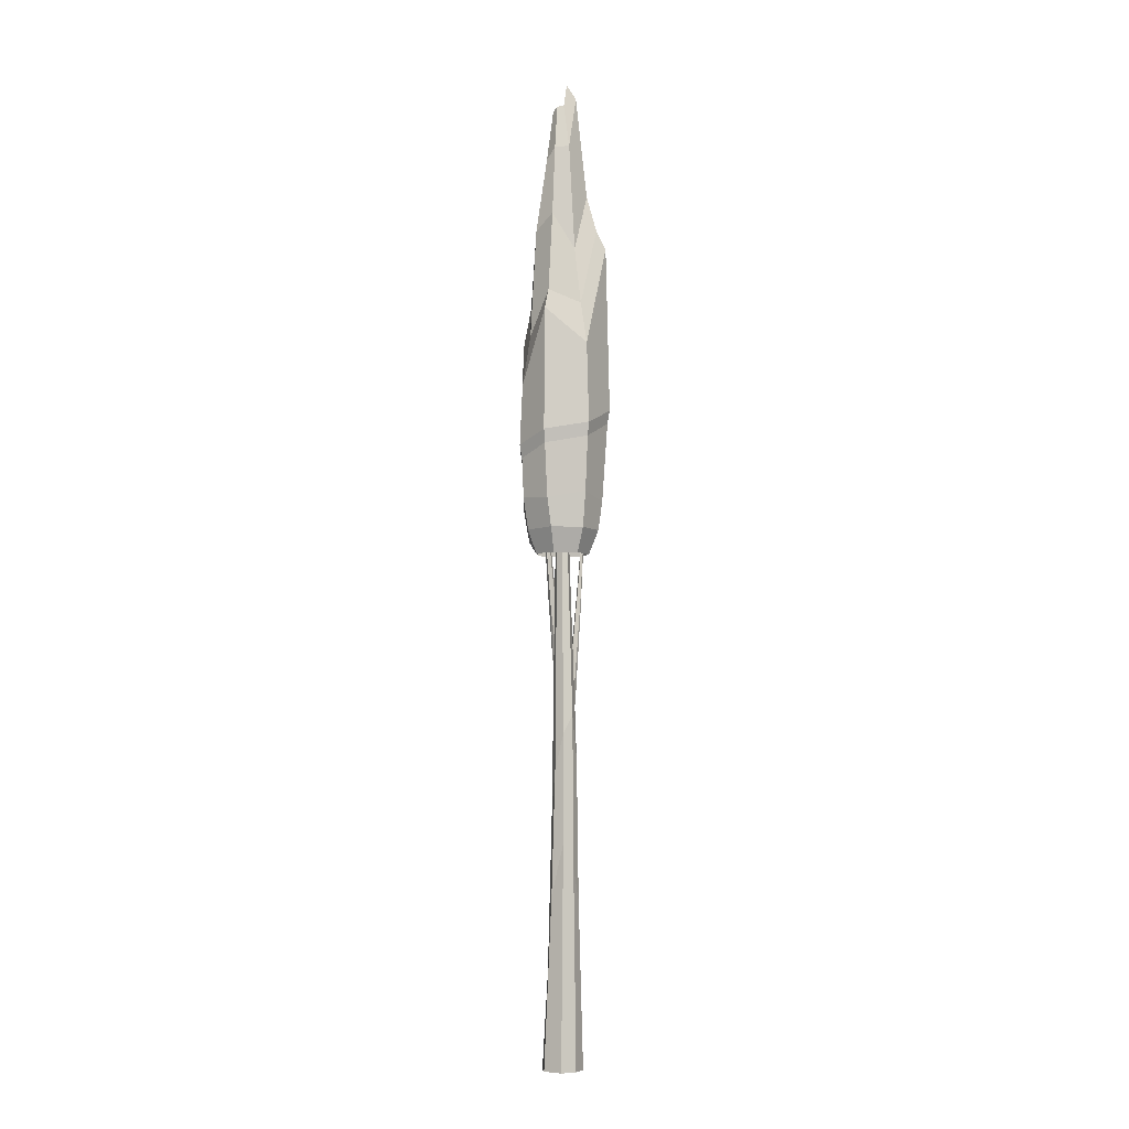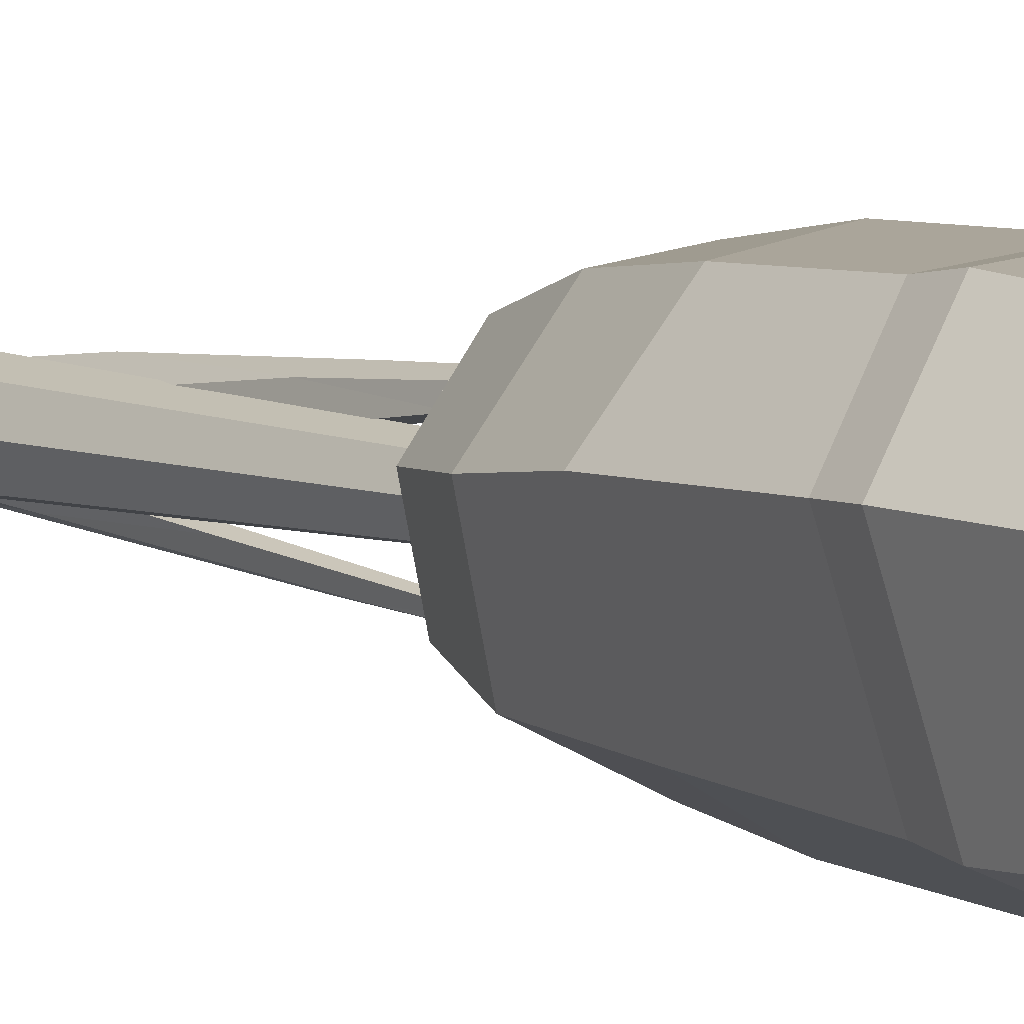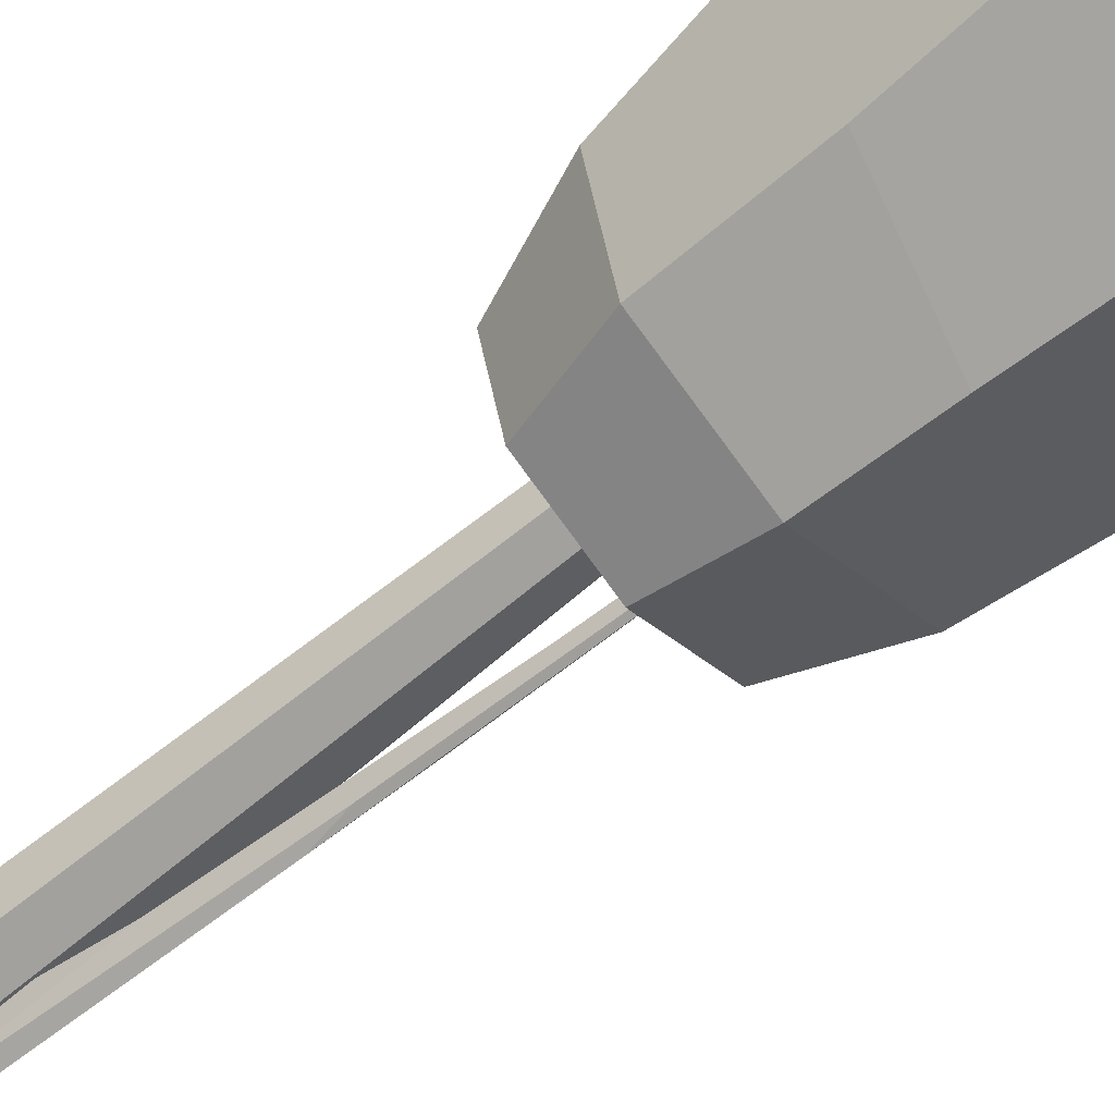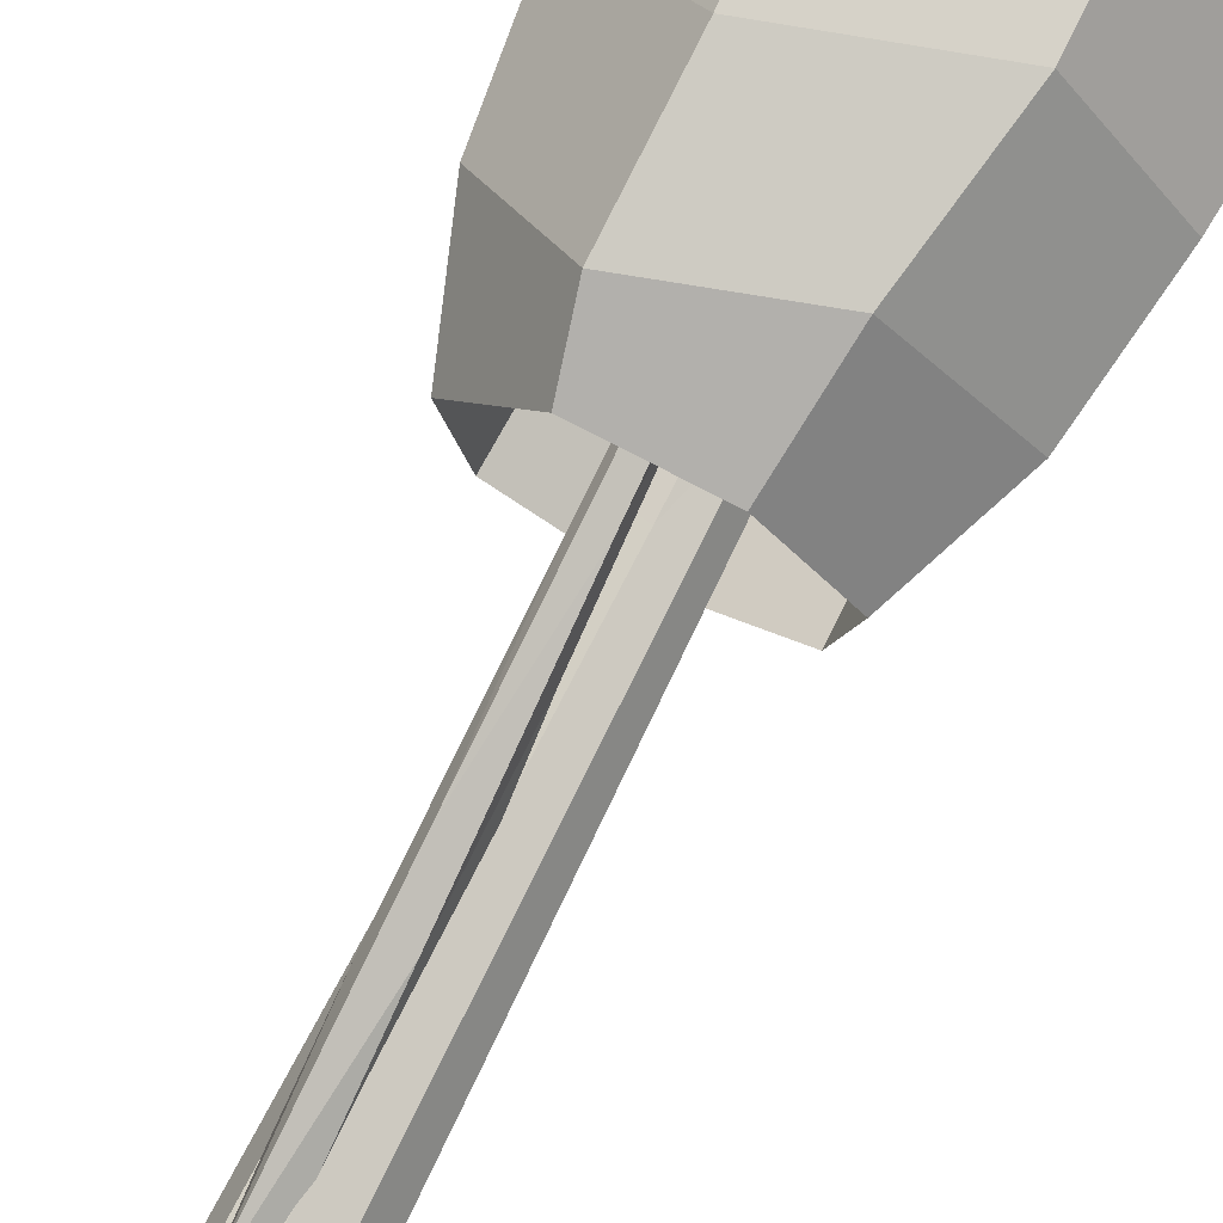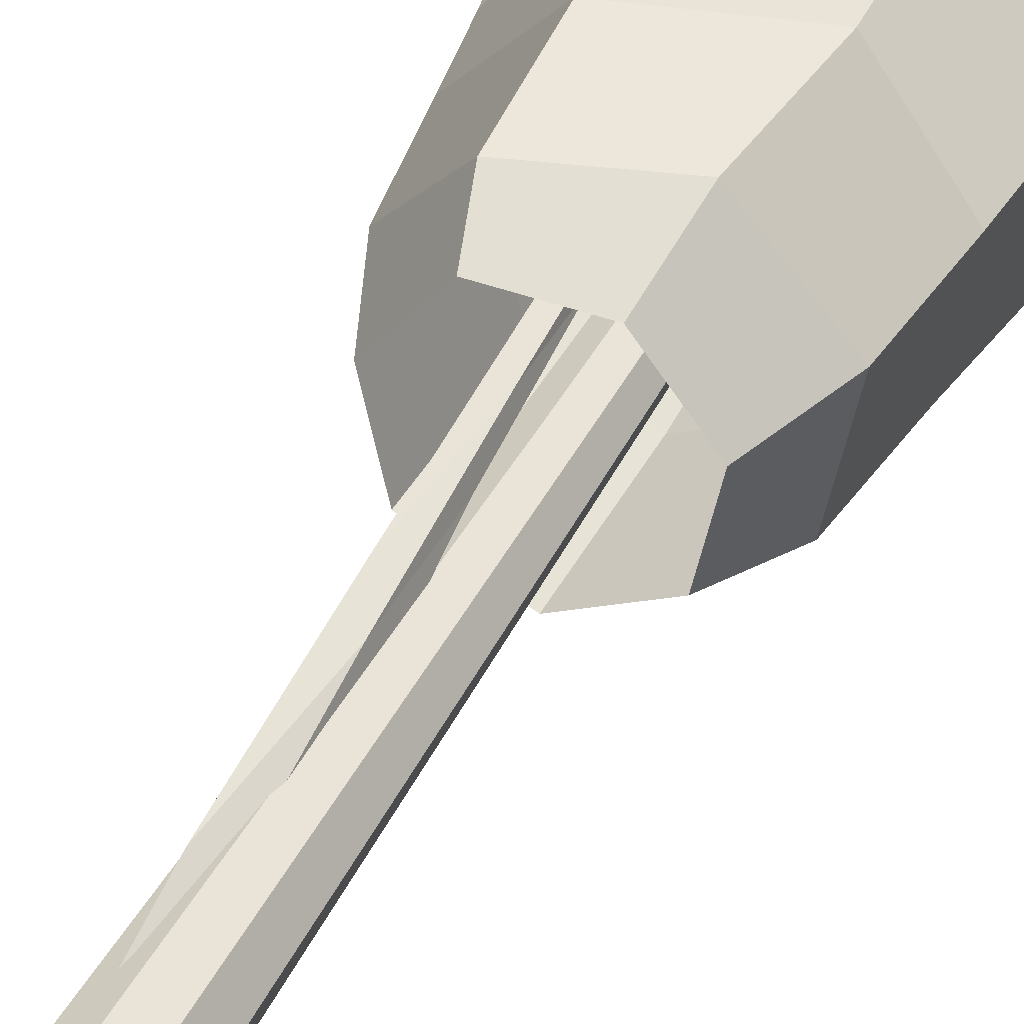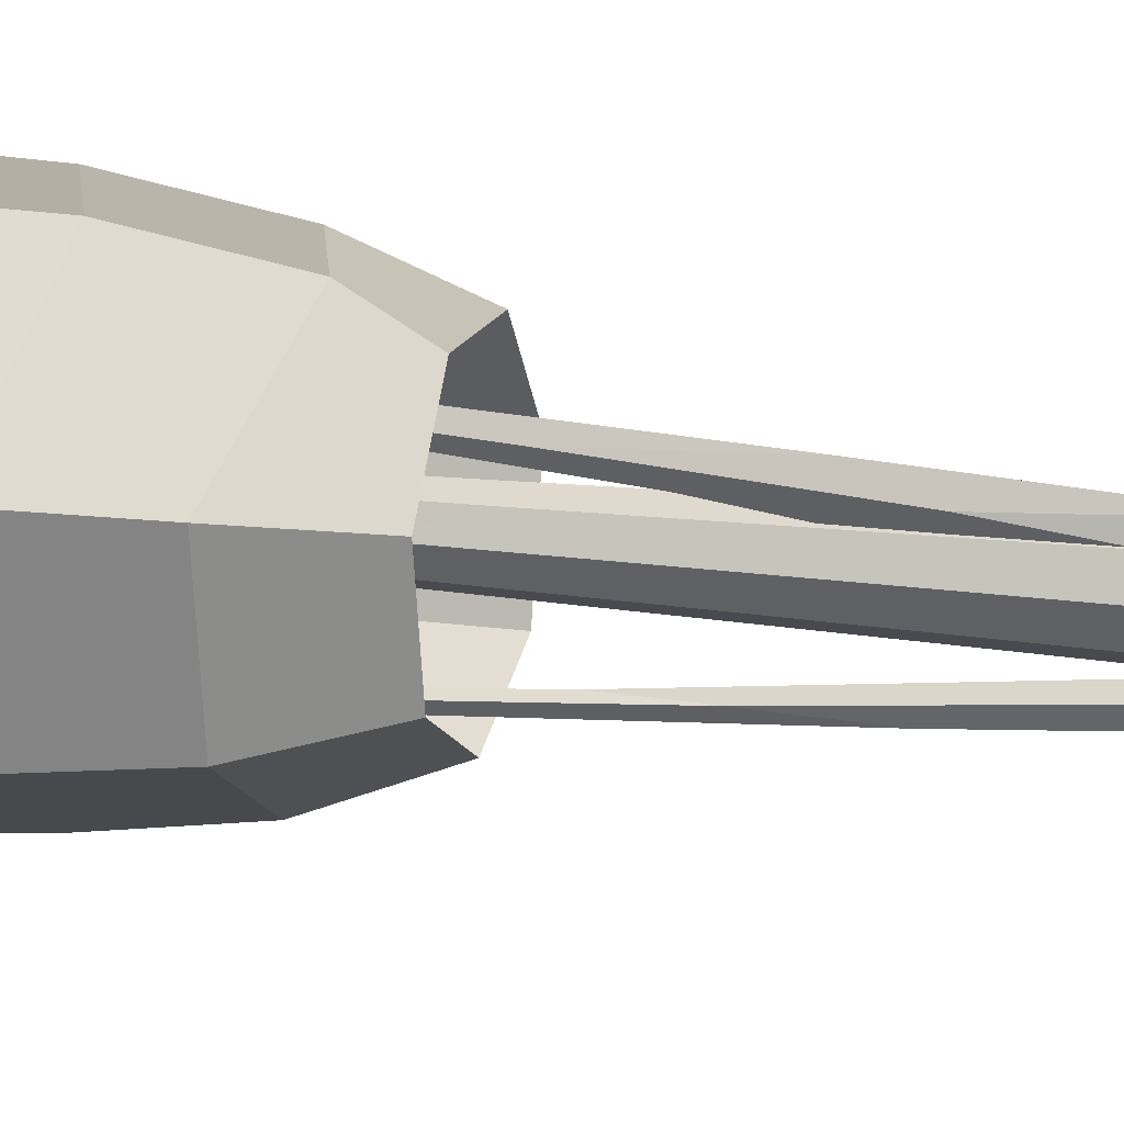
<metadata>
{"format":"obj","ext":"obj","renderer":"f3d","projection":"perspective","resolution":1024,"background":"white","views":[{"elev":-5.7,"azim":93.6,"up":"+Y"},{"elev":7.2,"azim":143.3,"up":"+Z"},{"elev":-62.5,"azim":131.3,"up":"+Z"},{"elev":75.1,"azim":27.6,"up":"+Z"},{"elev":38.4,"azim":24.8,"up":"+Z"},{"elev":14.1,"azim":-73.3,"up":"+Z"}]}
</metadata>
<code>
o arbol.006
v -0.1001 -4.446 -0.9464
v -0.1001 -3.553 -1.294
v 0.6818 -4.446 -0.5699
v 0.9542 -3.553 -0.7869
v 0.8749 -4.446 0.2761
v 1.214 -3.553 0.3535
v 0.3338 -4.446 0.9545
v 0.4322 -3.58 1.253
v -0.534 -4.446 0.9545
v -0.6548 -3.95 1.287
v -1.075 -4.446 0.2761
v -1.414 -3.553 0.3535
v -0.8819 -4.446 -0.5699
v -1.154 -3.553 -0.7869
v -0.1001 -2.5 -1.437
v 0.9945 -2.239 -0.8794
v 1.353 -2.5 0.4827
v 0.6243 -2.4 1.404
v -0.6561 -2.842 1.482
v -1.553 -2.5 0.3852
v -1.265 -2.5 -0.8757
v -0.2268 0.4148 -1.629
v 1.138 -0.2364 -0.9686
v 1.472 -0.5311 0.5639
v 0.5805 -0.9619 1.467
v -0.7506 -1.179 1.54
v -1.625 -1.859 0.4486
v -1.361 -0.2629 -1.062
v 1.209 0.2554 -1.02
v -0.2257 0.9018 -1.715
v 1.555 -0.04036 0.5901
v 0.6145 -0.4707 1.545
v -0.7857 -0.6893 1.616
v -1.706 -1.363 0.4741
v -1.432 0.2261 -1.108
v 1.111 3.209 -0.9372
v -0.2228 7.002 -1.578
v 1.43 4.455 0.5676
v 0.5601 1.754 1.452
v -0.7339 3.394 1.522
v -1.6 4.37 0.4532
v -1.344 4.24 -1.021
v 0.8724 4.734 -0.7082
v -0.1794 7.693 -1.233
v 1.121 5.195 0.4606
v 0.4194 3.59 1.177
v -0.5988 4.868 1.232
v -1.293 7.187 0.3786
v -1.097 5.539 -0.7721
v 0.4407 6.873 -0.4583
v -0.3115 9.035 -0.8703
v 0.6414 8.197 0.3522
v 0.3475 7.575 0.971
v -0.5271 8.453 0.9381
v -0.9271 10.05 0.3147
v -0.793 8.907 -0.6032
v 0.3443 10.83 -0.2498
v -0.1316 12.75 -0.4753
v 0.4513 10.74 0.2721
v 0.14 10.37 0.5914
v -0.3551 9.545 0.6756
v -0.7136 10.54 0.2034
v -0.5405 11.16 -0.3245
v 0.1282 12.43 -0.03289
v -0.126 13.31 -0.1344
v 0.1649 12.39 0.2064
v -0.003992 12.23 0.3709
v -0.2476 11.87 0.4016
v -0.4182 12.3 0.1774
v -0.3527 12.57 -0.06128
v -0.1001 -2.982 -0.8942
v 0.6409 -2.982 -0.5373
v 0.8239 -2.982 0.2645
v 0.3111 -2.982 0.9075
v -0.5113 -2.982 0.9075
v -1.024 -2.982 0.2645
v -0.841 -2.982 -0.5373
v -0.1001 -1.378 -0.6787
v 0.4725 -1.378 -0.403
v 0.6139 -1.378 0.2165
v 0.2177 -1.378 0.7134
v -0.4178 -1.378 0.7134
v -0.814 -1.378 0.2165
v -0.6726 -1.378 -0.403
v -0.1001 -1.263 -0.2231
v 0.1162 -1.263 -0.1189
v 0.1696 -1.263 0.1151
v 0.01997 -1.263 0.3028
v -0.2201 -1.263 0.3028
v -0.3698 -1.263 0.1151
v -0.3164 -1.263 -0.1189
v 0.09979 -22.94 -0.727
v 0.06324 -11.92 -0.4991
v 0.5856 -22.94 -0.5016
v 0.3779 -10.33 -0.3688
v 0.9085 -22.94 0.001587
v 0.5082 -10.97 -0.05411
v 0.5117 -22.94 0.6417
v 0.3779 -12.29 0.2605
v -0.001144 -22.94 0.7367
v 0.06324 -13.57 0.3909
v -0.4929 -22.94 0.3946
v -0.2514 -13.49 0.2605
v -0.6484 -22.94 -0.08461
v -0.3817 -12.83 -0.05411
v -0.3627 -22.94 -0.5001
v -0.2514 -12.61 -0.3688
v 0.05662 -16.99 -0.5662
v 0.4097 -15.77 -0.4053
v 0.571 -14.95 -0.04404
v 0.4229 -16.77 0.3805
v 0.05301 -19.49 0.5397
v -0.349 -19.49 0.3207
v -0.5173 -19.49 -0.06792
v -0.2739 -19.49 -0.3877
v 0.1227 -2.718 -0.1314
v -0.0508 -3.596 -0.2033
v 0.1946 -3.07 0.04208
v 0.1227 -3.797 0.2156
v -0.0508 -4.506 0.2875
v -0.2243 -4.462 0.2156
v -0.2962 -4.098 0.04208
v -0.2243 -3.977 -0.1314
v -0.03209 1.202 0.008848
v -0.1349 0.6816 -0.03375
v 0.01051 0.9933 0.1117
v -0.03209 0.5627 0.2145
v -0.1349 0.1426 0.2571
v -0.2378 0.1683 0.2145
v -0.2804 0.3839 0.1117
v -0.2378 0.4557 0.008848
v 0.7464 3.768 -0.1924
v -0.1896 -9.961 -0.2107
v -0.09371 -11.48 -0.3044
v 0.06386 -10.55 -0.3171
v 0.06396 -8.582 -0.2611
v -0.1197 -8.748 -0.1862
v -0.2227 -4.947 -0.5718
v -0.1616 -4.87 -0.6031
v -0.1668 -6.07 -0.6313
v -0.2199 -6.42 -0.6363
v -0.2742 -5.609 -0.5835
v -0.347 -0.249 -0.796
v -0.3071 0.1035 -0.7909
v -0.2922 0.1232 -0.8059
v -0.3049 -0.7856 -0.8207
v -0.3225 -0.6806 -0.8231
v -0.1556 -9.583 -0.4574
v -0.2417 -8.334 -0.377
v -0.1778 -7.343 -0.3583
v -0.06734 -7.237 -0.4071
v -0.06447 -8.75 -0.4496
v -0.2219 -4.15 -0.7251
v -0.213 -3.095 -0.7036
v -0.251 -3.136 -0.6804
v -0.2967 -3.643 -0.6888
v -0.2573 -4.272 -0.7288
v -0.1111 -8.991 0.2976
v -0.2367 -7.408 0.2394
v -0.1966 -6.031 0.229
v -0.01234 -5.961 0.2823
v 0.0229 -7.724 0.2801
v -0.1564 -8.181 0.3996
v -0.2709 -6.6 0.3487
v -0.2346 -5.349 0.3378
v -0.06747 -5.284 0.3837
v -0.03278 -6.522 0.4365
v -0.2249 -6.049 0.5503
v -0.3143 -4.725 0.5144
v -0.2863 -3.747 0.5025
v -0.1563 -3.692 0.5323
v -0.1288 -4.662 0.5795
v -0.2959 -3.6 0.7054
v -0.3653 -2.571 0.6809
v -0.3437 -1.806 0.6681
v -0.2429 -1.76 0.6853
v -0.221 -2.52 0.7281
v -0.3624 -0.3523 0.8473
v -0.4104 0.3621 0.835
v -0.3958 0.8979 0.8213
v -0.3262 0.9348 0.825
v -0.3102 0.4005 0.8631
v -0.2291 -2.235 0.6424
f 1 2 4 3
f 3 4 6 5
f 5 6 8 7
f 7 8 10 9
f 9 10 12 11
f 8 6 17 18
f 11 12 14 13
f 13 14 2 1
f 7 9 75 74
f 16 15 22 23
f 14 12 20 21
f 10 8 18 19
f 2 14 21 15
f 6 4 16 17
f 12 10 19 20
f 4 2 15 16
f 24 23 29 31
f 21 20 27 28
f 19 18 25 26
f 17 16 23 24
f 15 21 28 22
f 20 19 26 27
f 18 17 24 25
f 35 34 41 42
f 22 28 35 30
f 27 26 33 34
f 25 24 31 32
f 23 22 30 29
f 28 27 34 35
f 26 25 32 33
f 41 40 47 48
f 33 32 39 40
f 31 29 36 38
f 30 35 42 37
f 34 33 40 41
f 32 31 38 39
f 29 30 37 36
f 45 43 50 52
f 39 38 45 46
f 36 37 44 43
f 42 41 48 49
f 40 39 46 47
f 38 36 43 45
f 37 42 49 44
f 56 55 62 63
f 44 49 56 51
f 48 47 54 55
f 46 45 52 53
f 43 44 51 50
f 49 48 55 56
f 47 46 53 54
f 58 63 70 65
f 54 53 60 61
f 52 50 57 59
f 51 56 63 58
f 55 54 61 62
f 53 52 59 60
f 50 51 58 57
f 62 61 68 69
f 60 59 66 67
f 57 58 65 64
f 63 62 69 70
f 61 60 67 68
f 59 57 64 66
f 64 65 70 69 68 67 66
f 77 71 78 84
f 13 1 71 77
f 3 5 73 72
f 9 11 76 75
f 1 3 72 71
f 5 7 74 73
f 11 13 77 76
f 75 76 83 82
f 73 74 81 80
f 71 72 79 78
f 76 77 84 83
f 74 75 82 81
f 72 73 80 79
f 84 91 90 83
f 82 89 88 81
f 78 85 91 84
f 83 90 89 82
f 81 88 87 80
f 85 86 87 88 89 90 91
f 80 87 86 79
f 108 93 95 109
f 109 95 97 110
f 110 97 99 111
f 111 99 101 112
f 112 101 103 113
f 113 103 105 114
f 114 105 107 115
f 115 107 93 108
f 92 94 96 98 100 102 104 106
f 106 115 108 92
f 104 114 115 106
f 102 113 114 104
f 100 112 113 102
f 98 111 112 100
f 96 110 111 98
f 94 109 110 96
f 92 108 109 94
f 93 117 116 95
f 107 105 122 123
f 117 123 131 125
f 101 120 121 103
f 97 118 119 99
f 107 123 117 93
f 103 121 122 105
f 99 119 120 101
f 95 116 118 97
f 122 121 129 130
f 120 119 127 128
f 118 116 124 126
f 123 122 130 131
f 121 120 128 129
f 119 118 126 127
f 116 117 125 124
f 141 142 156 157
f 157 147 146 153
f 135 152 151 136
f 138 139 154 155
f 157 156 143 147
f 137 150 149 133
f 133 134 135 136 137
f 140 152 148 141
f 148 152 135 134
f 156 155 144 143
f 151 150 137 136
f 154 153 146 145
f 152 140 139 151
f 150 138 142 149
f 140 141 157 153
f 155 154 145 144
f 142 141 148 149
f 138 150 151 139
f 139 140 153 154
f 142 138 155 156
f 162 161 166 167
f 170 175 176 171
f 165 170 171 166
f 167 172 168 163
f 164 163 168 169
f 160 159 164 165
f 173 177 182 178
f 165 164 169 170
f 169 168 173 174
f 168 172 177 173
f 167 166 171 172
f 177 176 181 182
f 176 175 180 181
f 170 169 174 175
f 173 178 179 174
f 172 171 176 177
f 158 162 167 163
f 133 149 148 134
f 158 163 164 159
f 175 174 179 180
f 78 79 86 85
f 161 160 165 166

</code>
